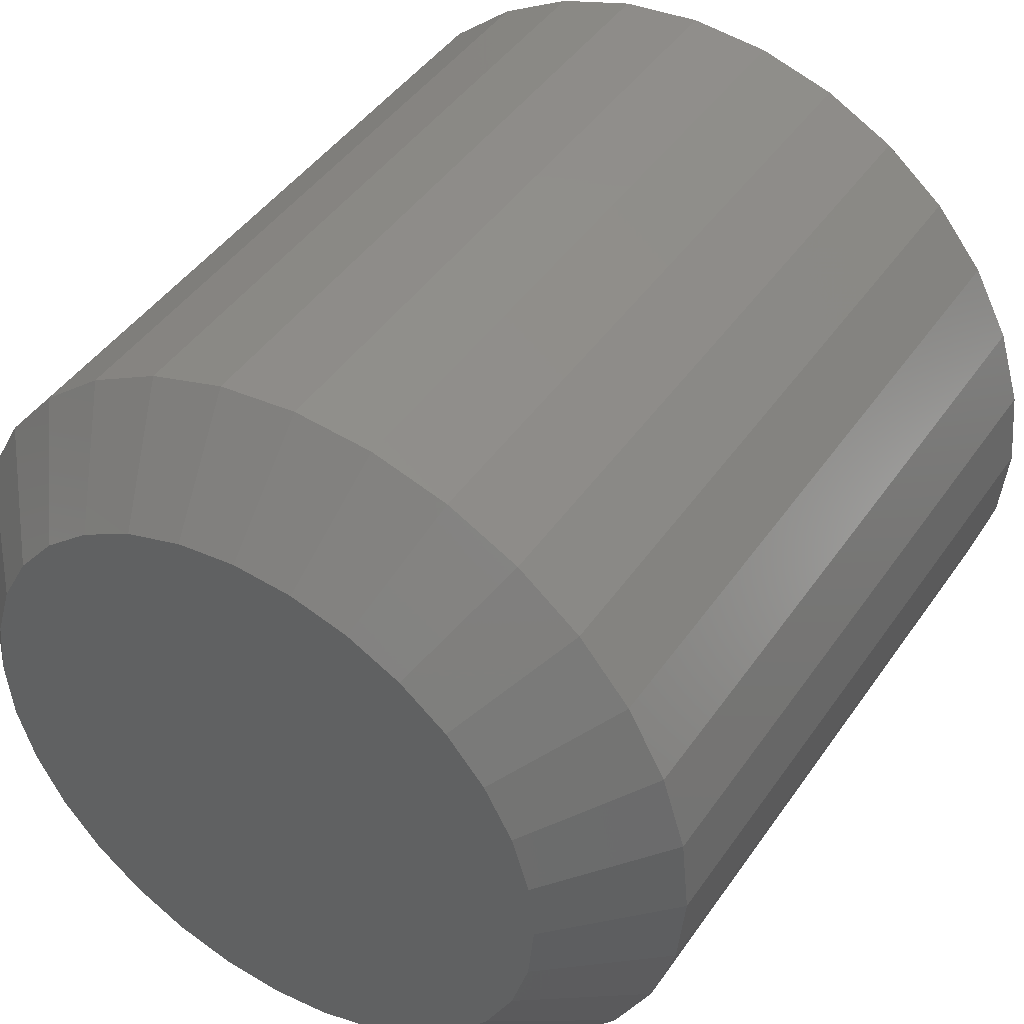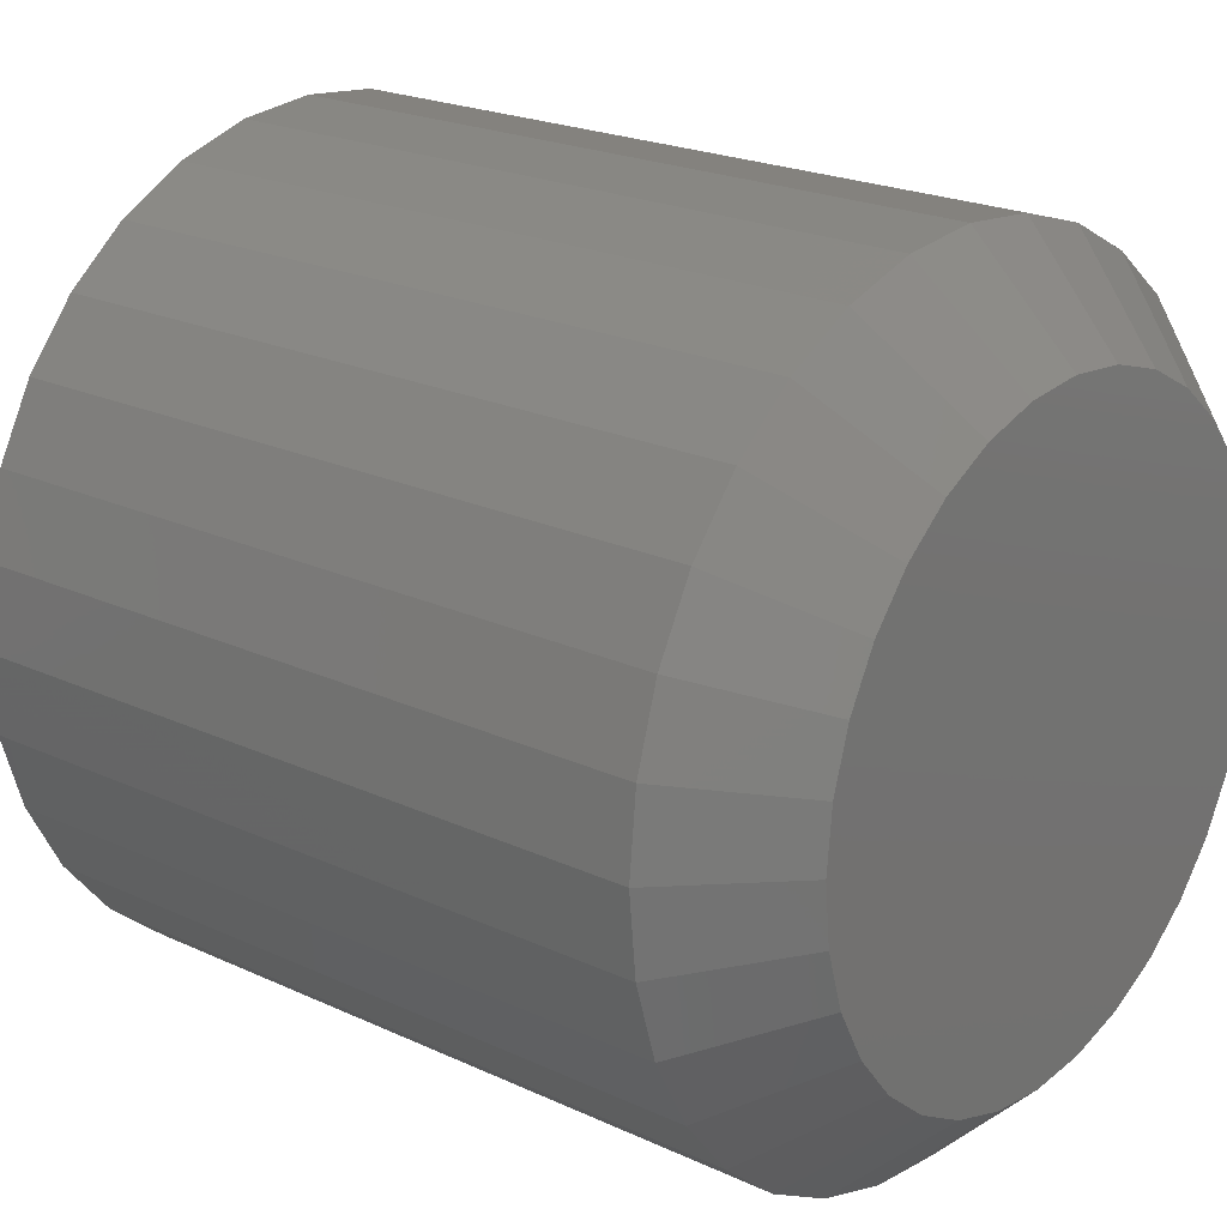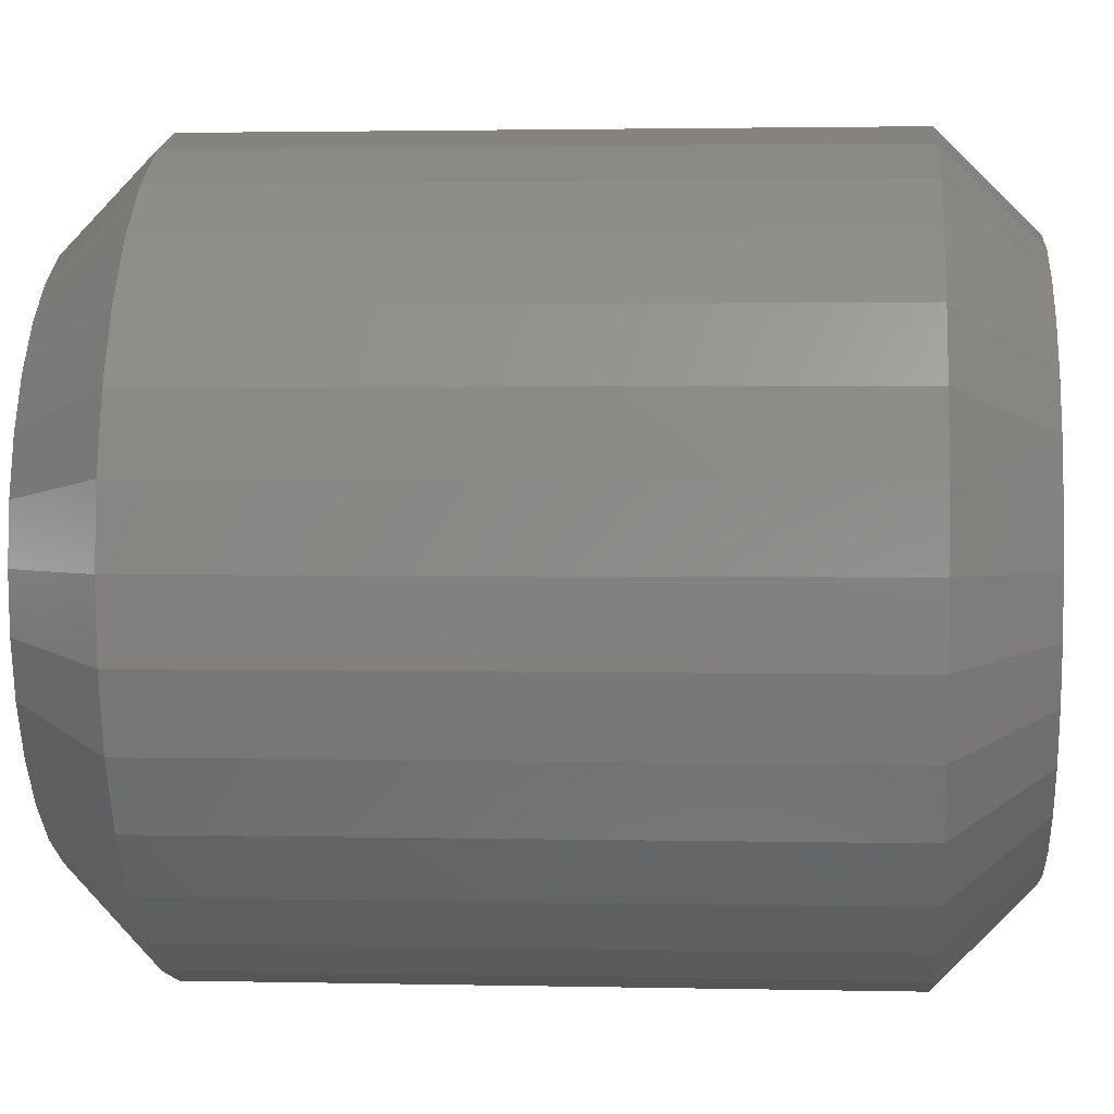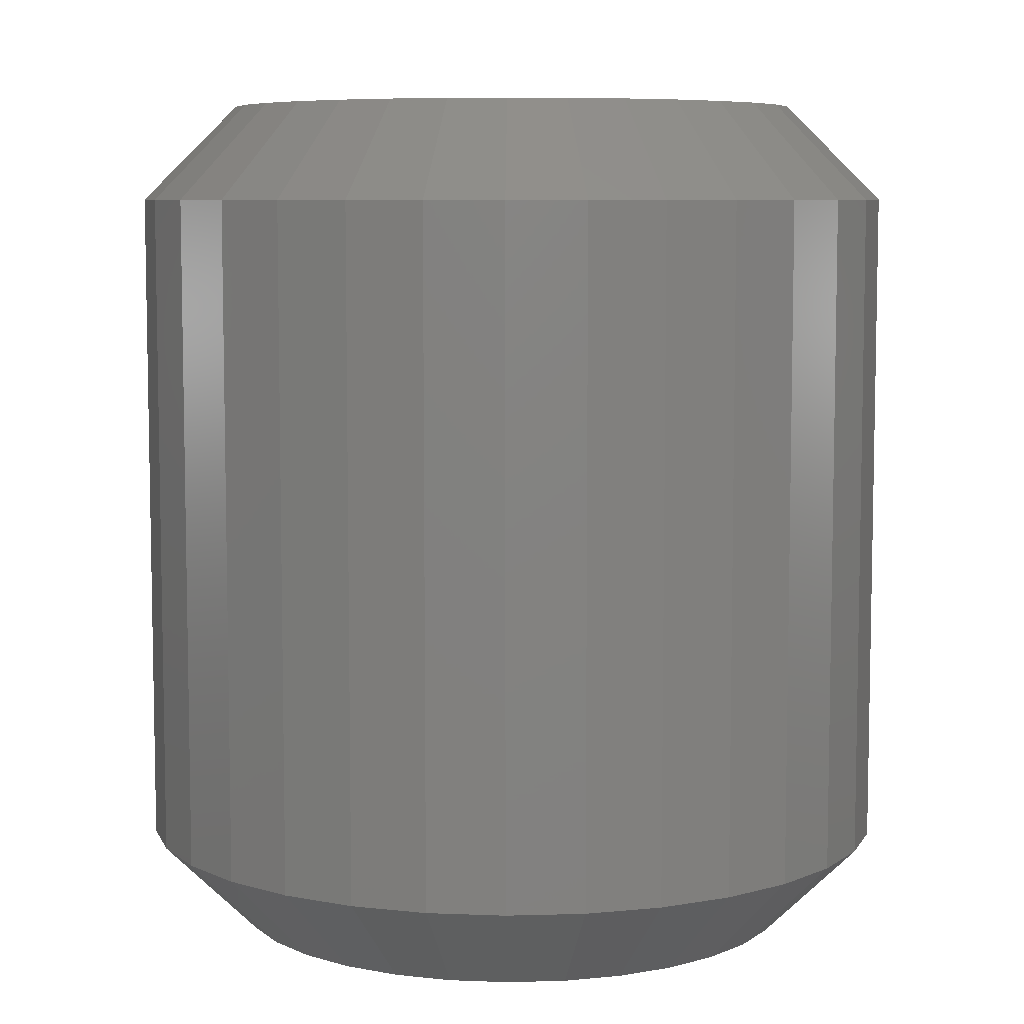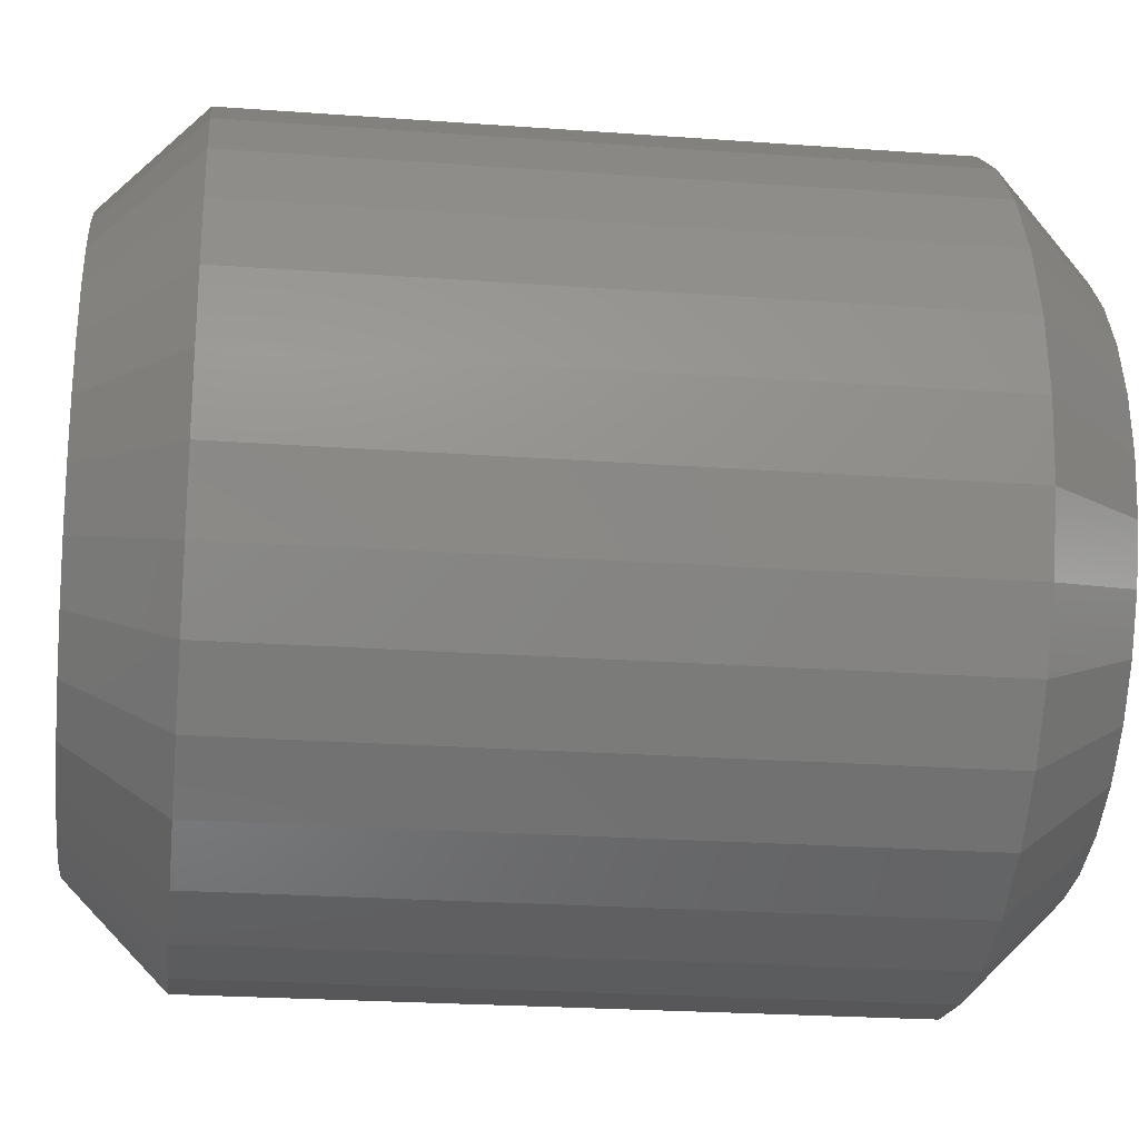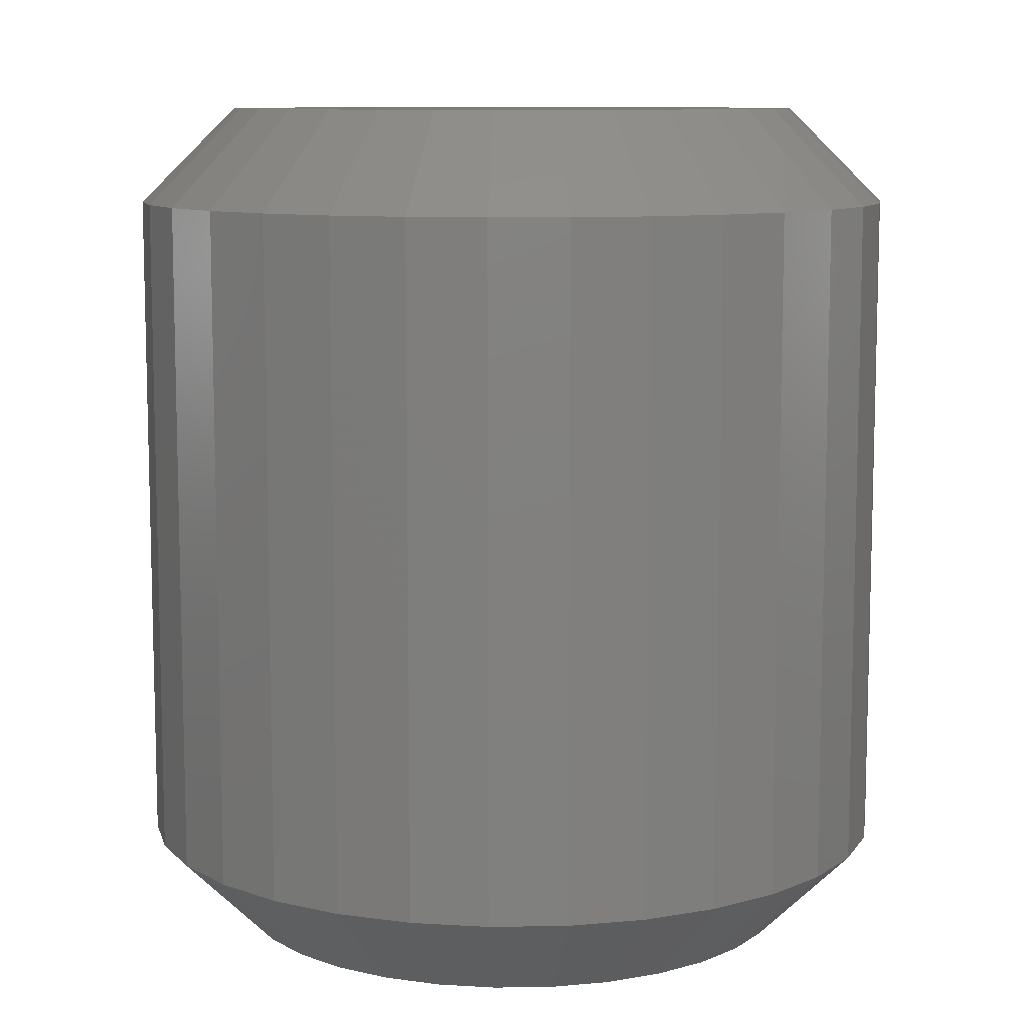
<metadata>
{"format":"stl","ext":"stl","renderer":"f3d","projection":"perspective","resolution":1024,"background":"white","views":[{"elev":43.9,"azim":-148.0,"up":"+Z"},{"elev":21.4,"azim":129.7,"up":"+Z"},{"elev":2.2,"azim":-85.4,"up":"+Z"},{"elev":7.2,"azim":-134.1,"up":"+Y"},{"elev":-23.6,"azim":83.0,"up":"+Z"},{"elev":9.5,"azim":48.3,"up":"+Y"}]}
</metadata>
<code>
# stl→obj: 128 verts, 252 faces
v 0.5763 -0.007812 0.1342
v 0.5763 -0.0625 0.1342
v 0.5757 -0.007812 0.128
v 0.5757 -0.0625 0.128
v 0.5739 -0.007812 0.1221
v 0.5739 -0.0625 0.1221
v 0.571 -0.007812 0.1167
v 0.571 -0.0625 0.1167
v 0.5671 -0.007812 0.1119
v 0.5671 -0.0625 0.1119
v 0.5623 -0.007812 0.108
v 0.5623 -0.0625 0.108
v 0.5568 -0.007812 0.105
v 0.5568 -0.0625 0.105
v 0.5509 -0.007812 0.1032
v 0.5509 -0.0625 0.1032
v 0.5447 -0.007812 0.1026
v 0.5447 -0.0625 0.1026
v 0.5386 -0.007812 0.1032
v 0.5386 -0.0625 0.1032
v 0.5327 -0.007812 0.105
v 0.5327 -0.0625 0.105
v 0.5272 -0.007812 0.108
v 0.5272 -0.0625 0.108
v 0.5224 -0.007812 0.1119
v 0.5224 -0.0625 0.1119
v 0.5185 -0.007812 0.1167
v 0.5185 -0.0625 0.1167
v 0.5156 -0.007812 0.1221
v 0.5156 -0.0625 0.1221
v 0.5138 -0.007812 0.128
v 0.5138 -0.0625 0.128
v 0.5132 -0.007812 0.1342
v 0.5132 -0.0625 0.1342
v 0.5138 -0.007812 0.1404
v 0.5138 -0.0625 0.1404
v 0.5156 -0.007812 0.1463
v 0.5156 -0.0625 0.1463
v 0.5185 -0.007812 0.1518
v 0.5185 -0.0625 0.1518
v 0.5224 -0.007812 0.1565
v 0.5224 -0.0625 0.1565
v 0.5272 -0.007812 0.1605
v 0.5272 -0.0625 0.1605
v 0.5327 -0.007812 0.1634
v 0.5327 -0.0625 0.1634
v 0.5386 -0.007812 0.1652
v 0.5386 -0.0625 0.1652
v 0.5447 -0.007812 0.1658
v 0.5447 -0.0625 0.1658
v 0.5509 -0.007812 0.1652
v 0.5509 -0.0625 0.1652
v 0.5568 -0.007812 0.1634
v 0.5568 -0.0625 0.1634
v 0.5623 -0.007812 0.1605
v 0.5623 -0.0625 0.1605
v 0.5671 -0.007812 0.1565
v 0.5671 -0.0625 0.1565
v 0.571 -0.007812 0.1518
v 0.571 -0.0625 0.1518
v 0.5739 -0.007812 0.1463
v 0.5739 -0.0625 0.1463
v 0.5757 -0.007812 0.1404
v 0.5757 -0.0625 0.1404
v 0.5447 -0.07031 0.158
v 0.5401 -0.07031 0.1575
v 0.5356 -0.07031 0.1562
v 0.5494 -0.07031 0.1575
v 0.5538 -0.07031 0.1562
v 0.5315 -0.07031 0.154
v 0.5579 -0.07031 0.154
v 0.5279 -0.07031 0.151
v 0.5615 -0.07031 0.151
v 0.525 -0.07031 0.1474
v 0.5645 -0.07031 0.1474
v 0.5228 -0.07031 0.1433
v 0.5667 -0.07031 0.1433
v 0.5214 -0.07031 0.1388
v 0.568 -0.07031 0.1388
v 0.568 -0.07031 0.1296
v 0.5228 -0.07031 0.1251
v 0.5667 -0.07031 0.1251
v 0.525 -0.07031 0.121
v 0.5645 -0.07031 0.121
v 0.5279 -0.07031 0.1174
v 0.5615 -0.07031 0.1174
v 0.5315 -0.07031 0.1144
v 0.5579 -0.07031 0.1144
v 0.5356 -0.07031 0.1123
v 0.5538 -0.07031 0.1123
v 0.5401 -0.07031 0.1109
v 0.5447 -0.07031 0.1104
v 0.5494 -0.07031 0.1109
v 0.5685 -0.07031 0.1342
v 0.521 -0.07031 0.1342
v 0.5214 -0.07031 0.1296
v 0.5356 0 0.1562
v 0.5401 0 0.1575
v 0.5447 0 0.158
v 0.5494 0 0.1575
v 0.5538 0 0.1562
v 0.5315 0 0.154
v 0.5579 0 0.154
v 0.5279 0 0.151
v 0.5615 0 0.151
v 0.525 0 0.1474
v 0.5645 0 0.1474
v 0.5228 0 0.1433
v 0.5667 0 0.1433
v 0.5214 0 0.1388
v 0.568 0 0.1388
v 0.5667 0 0.1251
v 0.5228 0 0.1251
v 0.568 0 0.1296
v 0.525 0 0.121
v 0.5645 0 0.121
v 0.5279 0 0.1174
v 0.5615 0 0.1174
v 0.5315 0 0.1144
v 0.5579 0 0.1144
v 0.5356 0 0.1123
v 0.5538 0 0.1123
v 0.5401 0 0.1109
v 0.5447 0 0.1104
v 0.5494 0 0.1109
v 0.5214 0 0.1296
v 0.521 0 0.1342
v 0.5685 0 0.1342
f 1 2 3
f 3 2 4
f 3 4 5
f 5 4 6
f 5 6 7
f 7 6 8
f 7 8 9
f 9 8 10
f 9 10 11
f 11 10 12
f 11 12 13
f 13 12 14
f 13 14 15
f 15 14 16
f 15 16 17
f 17 16 18
f 17 18 19
f 19 18 20
f 19 20 21
f 21 20 22
f 21 22 23
f 23 22 24
f 23 24 25
f 25 24 26
f 25 26 27
f 27 26 28
f 27 28 29
f 29 28 30
f 29 30 31
f 31 30 32
f 31 32 33
f 33 32 34
f 33 34 35
f 35 34 36
f 35 36 37
f 37 36 38
f 37 38 39
f 39 38 40
f 39 40 41
f 41 40 42
f 41 42 43
f 43 42 44
f 43 44 45
f 45 44 46
f 45 46 47
f 47 46 48
f 47 48 49
f 49 48 50
f 49 50 51
f 51 50 52
f 51 52 53
f 53 52 54
f 53 54 55
f 55 54 56
f 55 56 57
f 57 56 58
f 57 58 59
f 59 58 60
f 59 60 61
f 61 60 62
f 61 62 63
f 63 62 64
f 63 64 1
f 1 64 2
f 65 66 67
f 68 65 67
f 68 67 69
f 69 67 70
f 69 70 71
f 71 70 72
f 71 72 73
f 73 72 74
f 73 74 75
f 75 74 76
f 75 76 77
f 77 76 78
f 77 78 79
f 80 81 82
f 82 81 83
f 82 83 84
f 84 83 85
f 84 85 86
f 86 85 87
f 86 87 88
f 88 87 89
f 88 89 90
f 90 89 91
f 90 91 92
f 90 92 93
f 79 78 94
f 94 78 95
f 94 95 80
f 80 95 96
f 80 96 81
f 94 80 2
f 80 4 2
f 34 32 95
f 32 96 95
f 32 30 81
f 96 32 81
f 28 26 83
f 83 30 28
f 81 30 83
f 24 22 89
f 87 24 89
f 87 85 24
f 20 18 91
f 91 22 20
f 89 22 91
f 16 14 90
f 93 16 90
f 93 92 16
f 12 10 88
f 88 14 12
f 90 14 88
f 8 6 82
f 84 8 82
f 84 86 8
f 80 6 4
f 82 6 80
f 85 83 26
f 26 24 85
f 92 91 18
f 18 16 92
f 86 88 10
f 10 8 86
f 95 78 34
f 78 36 34
f 2 64 94
f 64 79 94
f 64 62 77
f 79 64 77
f 60 58 75
f 75 62 60
f 77 62 75
f 56 54 69
f 71 56 69
f 71 73 56
f 52 50 68
f 68 54 52
f 69 54 68
f 48 46 67
f 66 48 67
f 66 65 48
f 44 42 70
f 70 46 44
f 67 46 70
f 40 38 76
f 74 40 76
f 74 72 40
f 78 38 36
f 76 38 78
f 73 75 58
f 58 56 73
f 65 68 50
f 50 48 65
f 72 70 42
f 42 40 72
f 97 98 99
f 97 99 100
f 101 97 100
f 102 97 101
f 103 102 101
f 104 102 103
f 105 104 103
f 106 104 105
f 107 106 105
f 108 106 107
f 109 108 107
f 110 108 109
f 111 110 109
f 112 113 114
f 115 113 112
f 116 115 112
f 117 115 116
f 118 117 116
f 119 117 118
f 120 119 118
f 121 119 120
f 122 121 120
f 123 121 122
f 124 123 122
f 125 124 122
f 113 126 114
f 114 126 127
f 114 127 128
f 128 127 110
f 128 110 111
f 127 31 33
f 127 126 31
f 1 114 128
f 1 3 114
f 113 29 31
f 113 31 126
f 115 25 27
f 27 29 115
f 115 29 113
f 121 21 23
f 121 23 119
f 23 117 119
f 123 17 19
f 19 21 123
f 123 21 121
f 122 13 15
f 122 15 125
f 15 124 125
f 120 9 11
f 11 13 120
f 120 13 122
f 112 5 7
f 112 7 116
f 7 118 116
f 3 5 114
f 114 5 112
f 25 115 117
f 117 23 25
f 17 123 124
f 124 15 17
f 9 120 118
f 118 7 9
f 128 63 1
f 128 111 63
f 33 110 127
f 33 35 110
f 109 61 63
f 109 63 111
f 107 57 59
f 59 61 107
f 107 61 109
f 101 53 55
f 101 55 103
f 55 105 103
f 100 49 51
f 51 53 100
f 100 53 101
f 97 45 47
f 97 47 98
f 47 99 98
f 102 41 43
f 43 45 102
f 102 45 97
f 108 37 39
f 108 39 106
f 39 104 106
f 35 37 110
f 110 37 108
f 57 107 105
f 105 55 57
f 49 100 99
f 99 47 49
f 41 102 104
f 104 39 41

</code>
